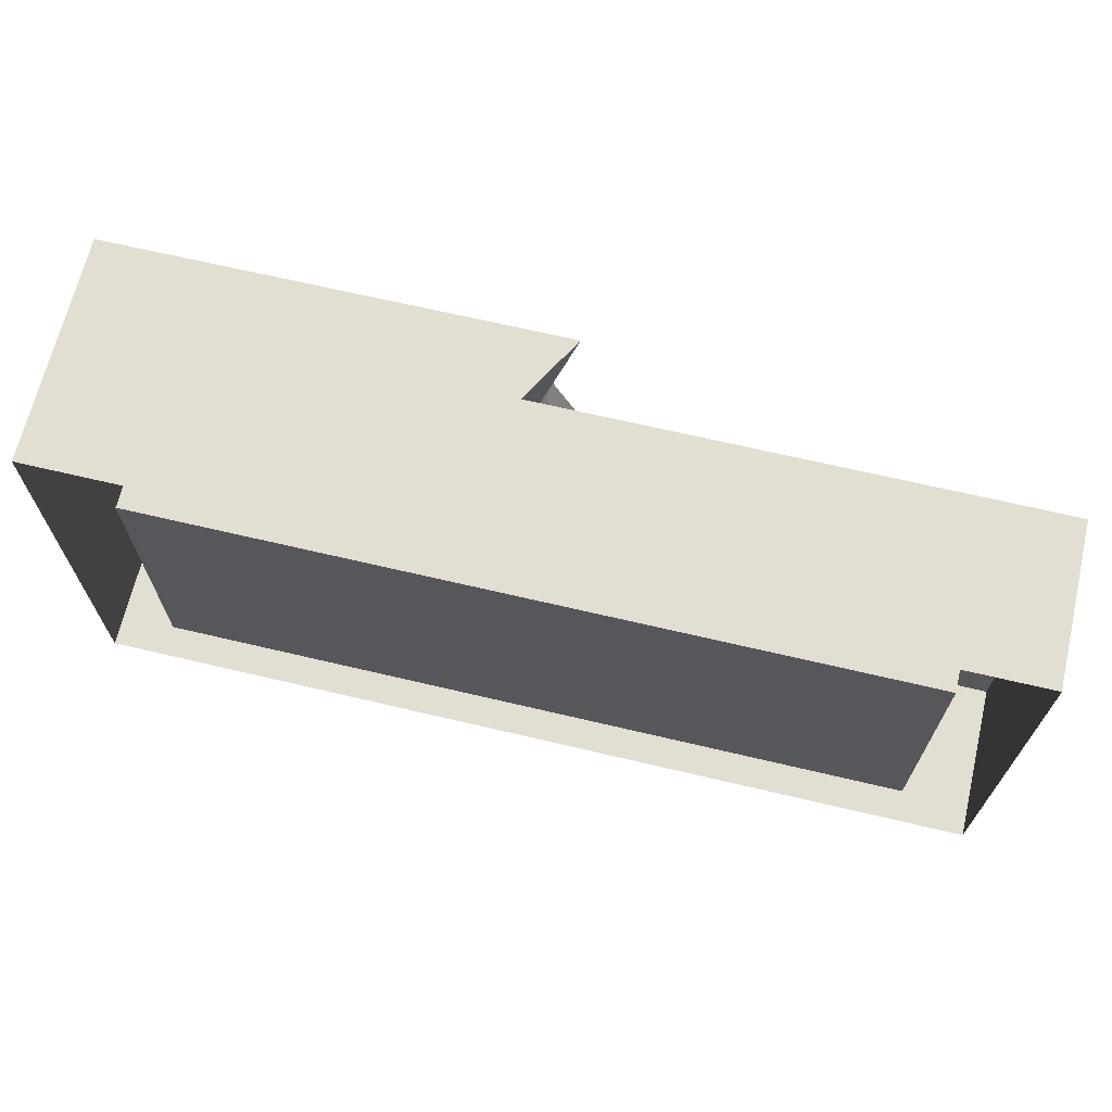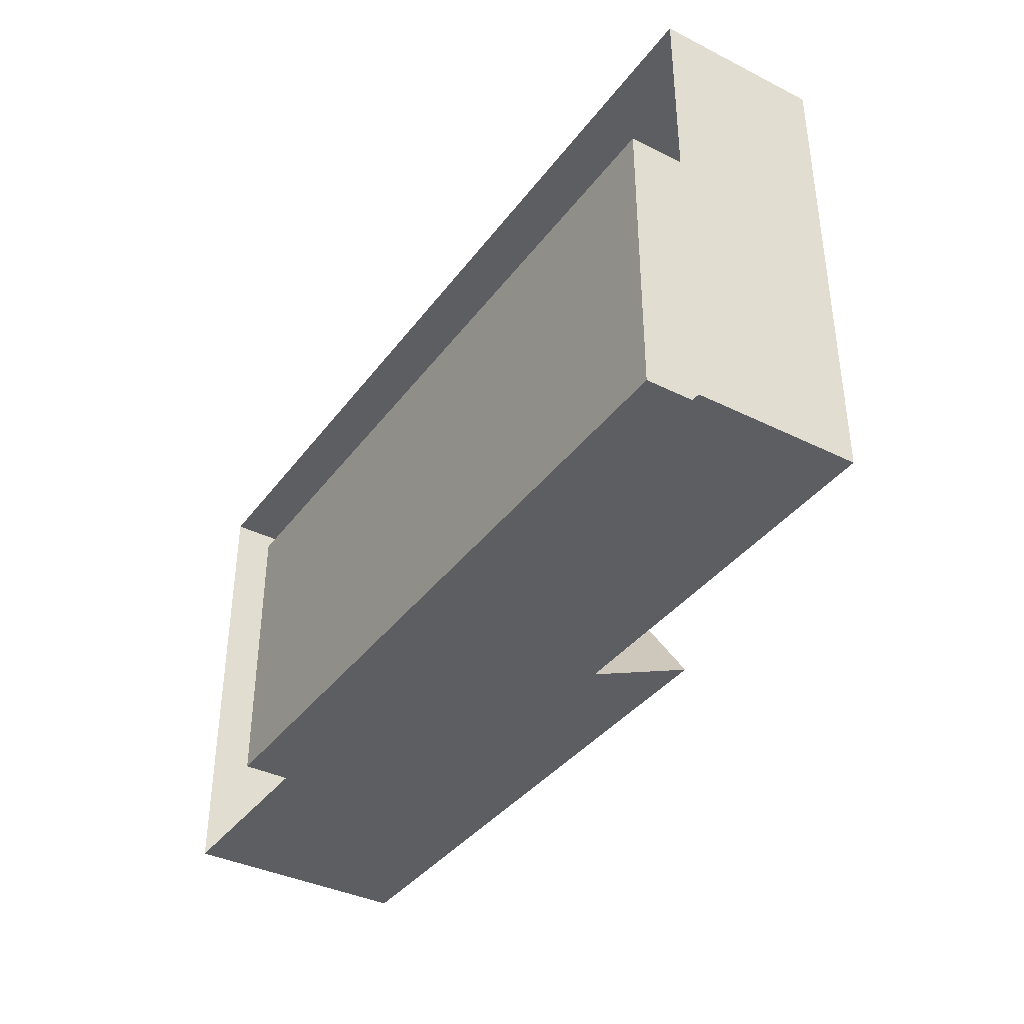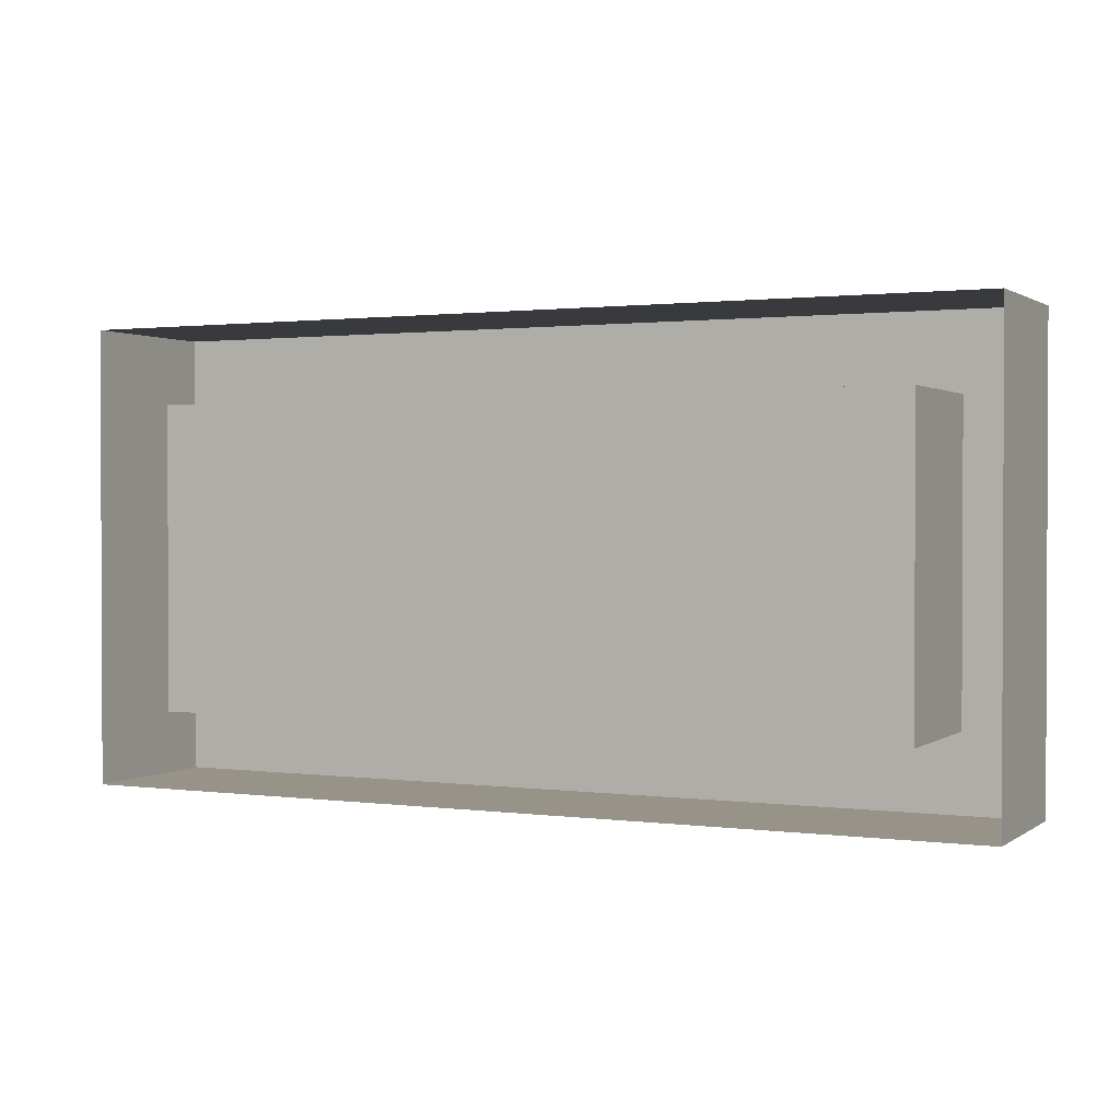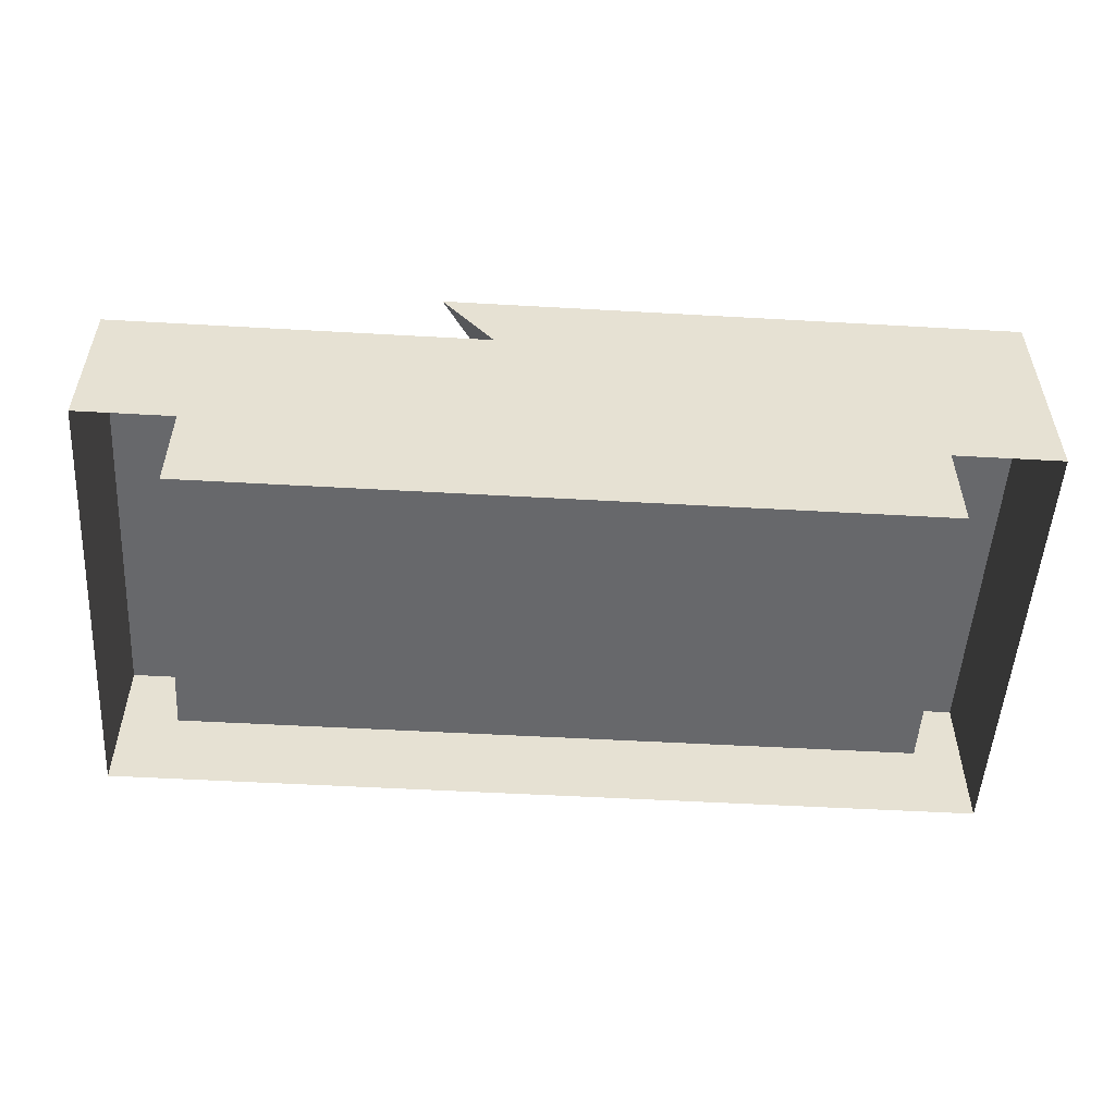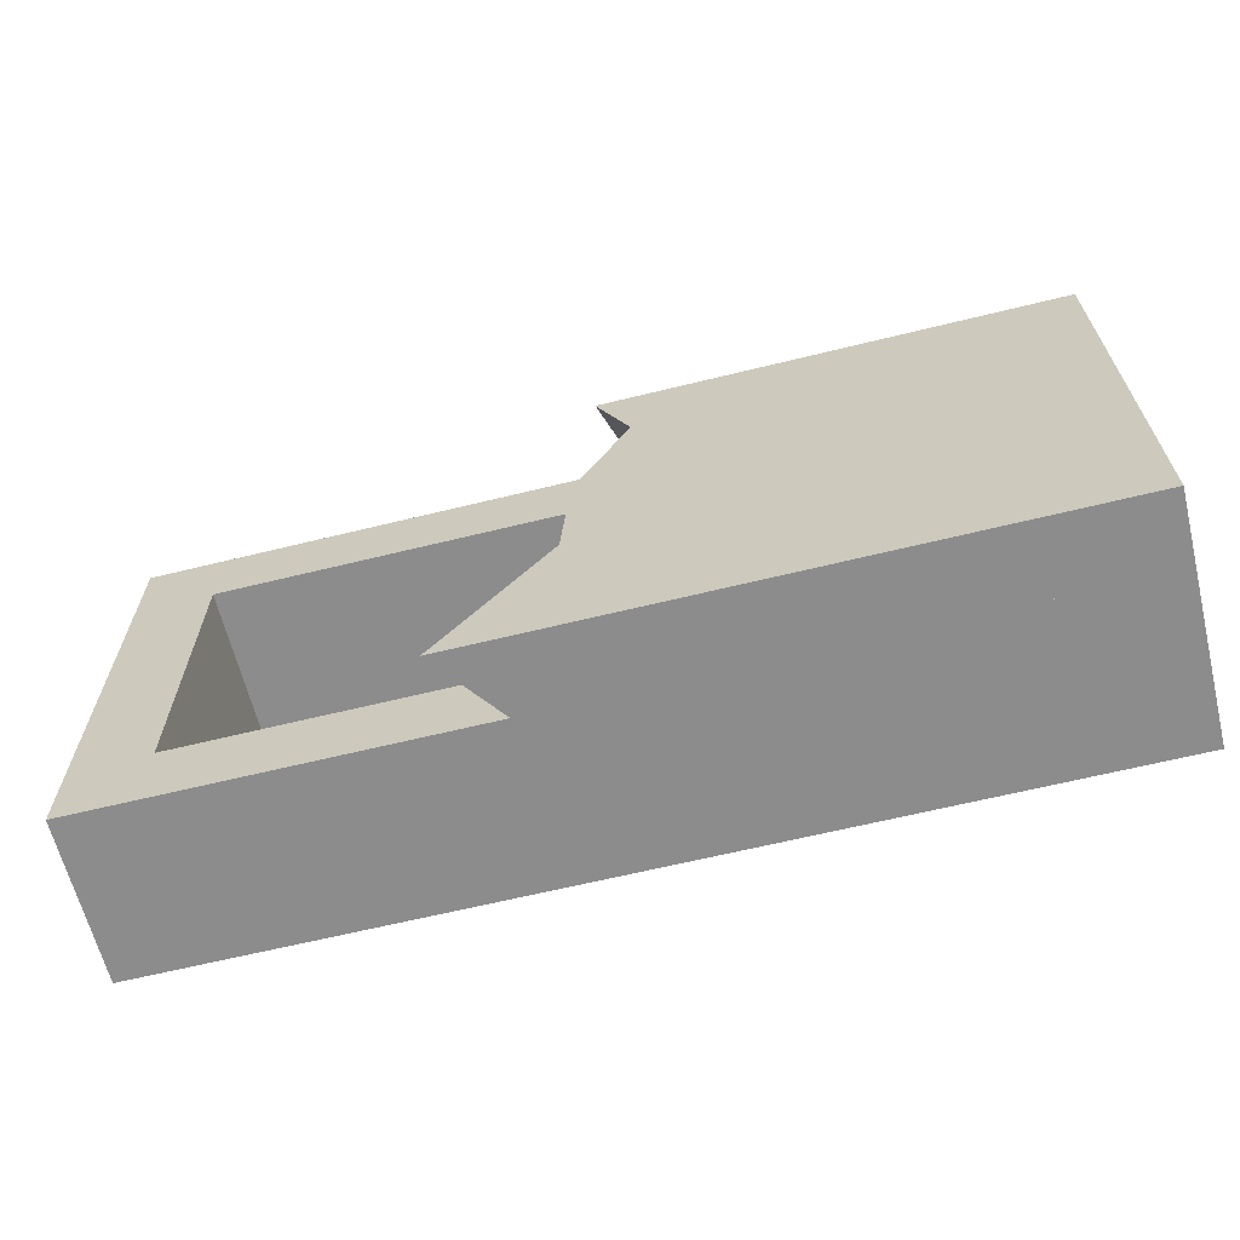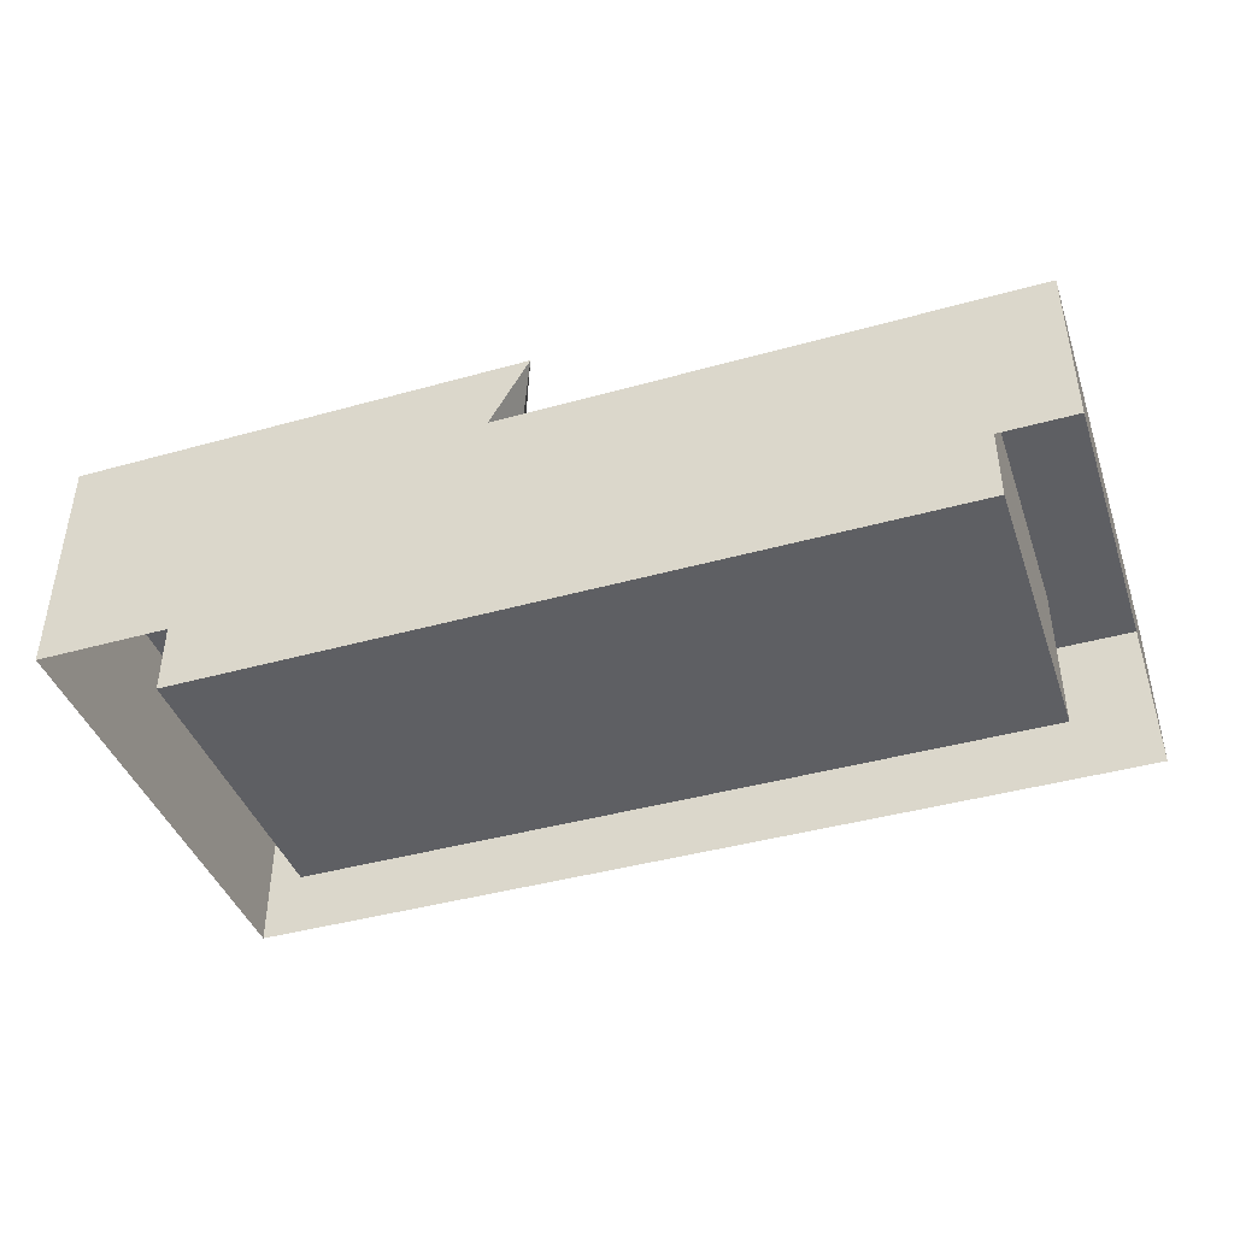
<metadata>
{"format":"obj","ext":"obj","renderer":"f3d","projection":"perspective","resolution":1024,"background":"white","views":[{"elev":67.5,"azim":13.3,"up":"+Z"},{"elev":-37.8,"azim":57.6,"up":"+Z"},{"elev":1.3,"azim":25.7,"up":"+Z"},{"elev":-52.3,"azim":176.5,"up":"+Y"},{"elev":-64.2,"azim":-166.1,"up":"+Z"},{"elev":-42.0,"azim":18.6,"up":"+Y"}]}
</metadata>
<code>
o GRAVE_ORC_2
v -1.974 0.9955 0.9851
v 0.5762 0.9955 -1.002
v -1.974 0.6975 -1.002
v -0.00607 0.9955 0.9851
v -1.974 0.6975 0.9851
v -1.974 0.9955 -1.002
v -0.1523 0.9955 0.654
v -0.1716 0.6975 0.9851
v 0.3444 0.6975 -1.002
v 0.3444 0.9955 -0.6705
v 0.01324 0.6975 -0.3394
v 0.3444 0.6975 -0.6705
v 0.1126 0.9955 -0.3394
v -0.1854 0.6975 0.654
v 0.07947 0.9955 0.1573
v -0.01987 0.6975 0.1573
v -1.642 0.6975 0.654
v -1.642 0.6975 -0.6705
v 2 0.6975 0.9851
v -1.974 0.002133 0.9851
v 2 0.6975 -1.002
v 2 0.002133 0.9851
v -1.974 0.002133 -1.002
v 2 0.002133 -1.002
v -1.974 0.6975 0.9851
v -1.642 0.6975 -0.6705
v -1.642 0.03525 -0.6705
v -1.642 0.03525 0.654
v -1.642 0.6975 0.654
v 1.669 0.03525 0.654
v 1.669 0.6975 0.654
v -1.974 0.6975 -1.002
v 1.669 0.03525 -0.6705
v 1.669 0.6975 -0.6705
f 3 11 16
f 16 15 7
f 4 7 1
f 5 3 16
f 5 8 1
f 3 5 1
f 9 3 6
f 1 6 3
f 7 15 6
f 1 7 6
f 8 4 1
f 14 7 4
f 6 2 9
f 15 16 11
f 9 2 10
f 10 2 6
f 13 11 12
f 3 9 11
f 10 12 9
f 9 12 11
f 12 10 13
f 13 10 6
f 14 8 5
f 4 8 14
f 15 13 6
f 11 13 15
f 16 14 5
f 7 14 16
f 3 5 17
f 17 18 3
f 27 28 30
f 22 19 25
f 19 22 21
f 22 19 21
f 30 33 27
f 21 24 23
f 22 24 21
f 21 24 22
f 25 20 22
f 20 25 32
f 32 23 20
f 23 32 21
f 28 27 26
f 34 26 27
f 26 29 28
f 30 28 29
f 31 29 25
f 29 32 25
f 29 31 30
f 33 30 31
f 25 19 31
f 34 31 19
f 21 32 26
f 26 32 29
f 31 34 33
f 27 33 34
f 19 21 34
f 26 34 21

</code>
